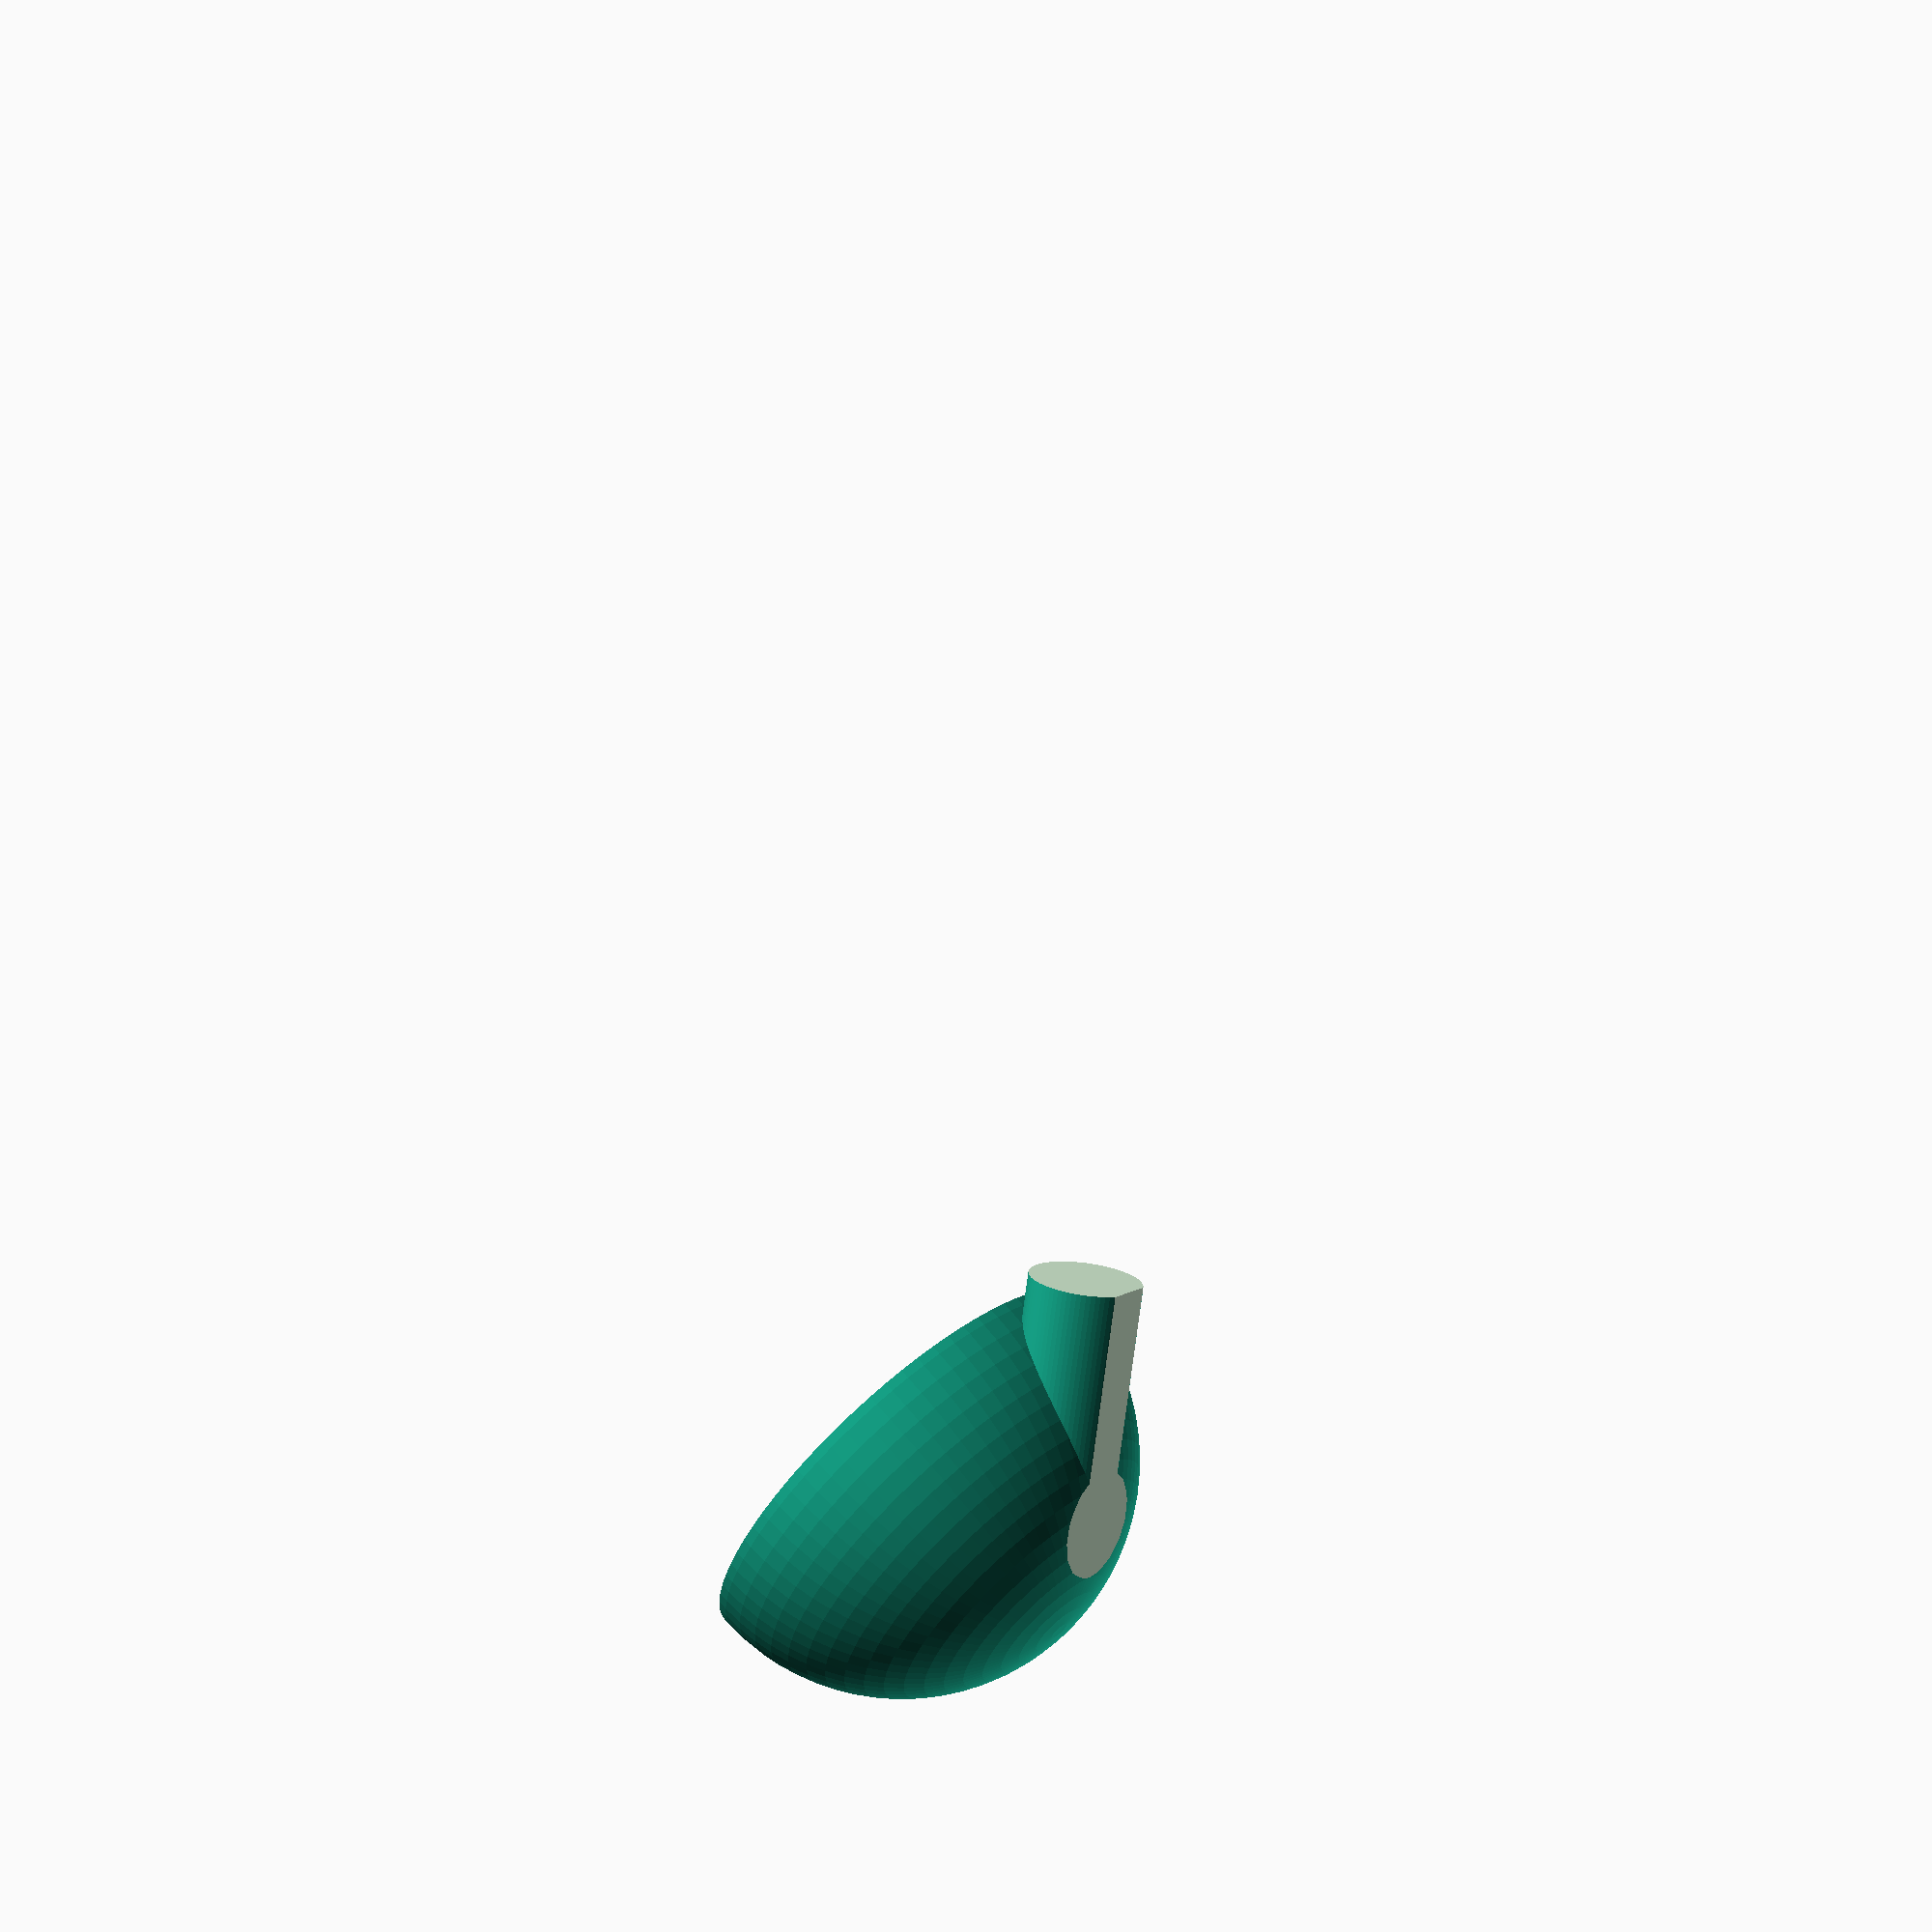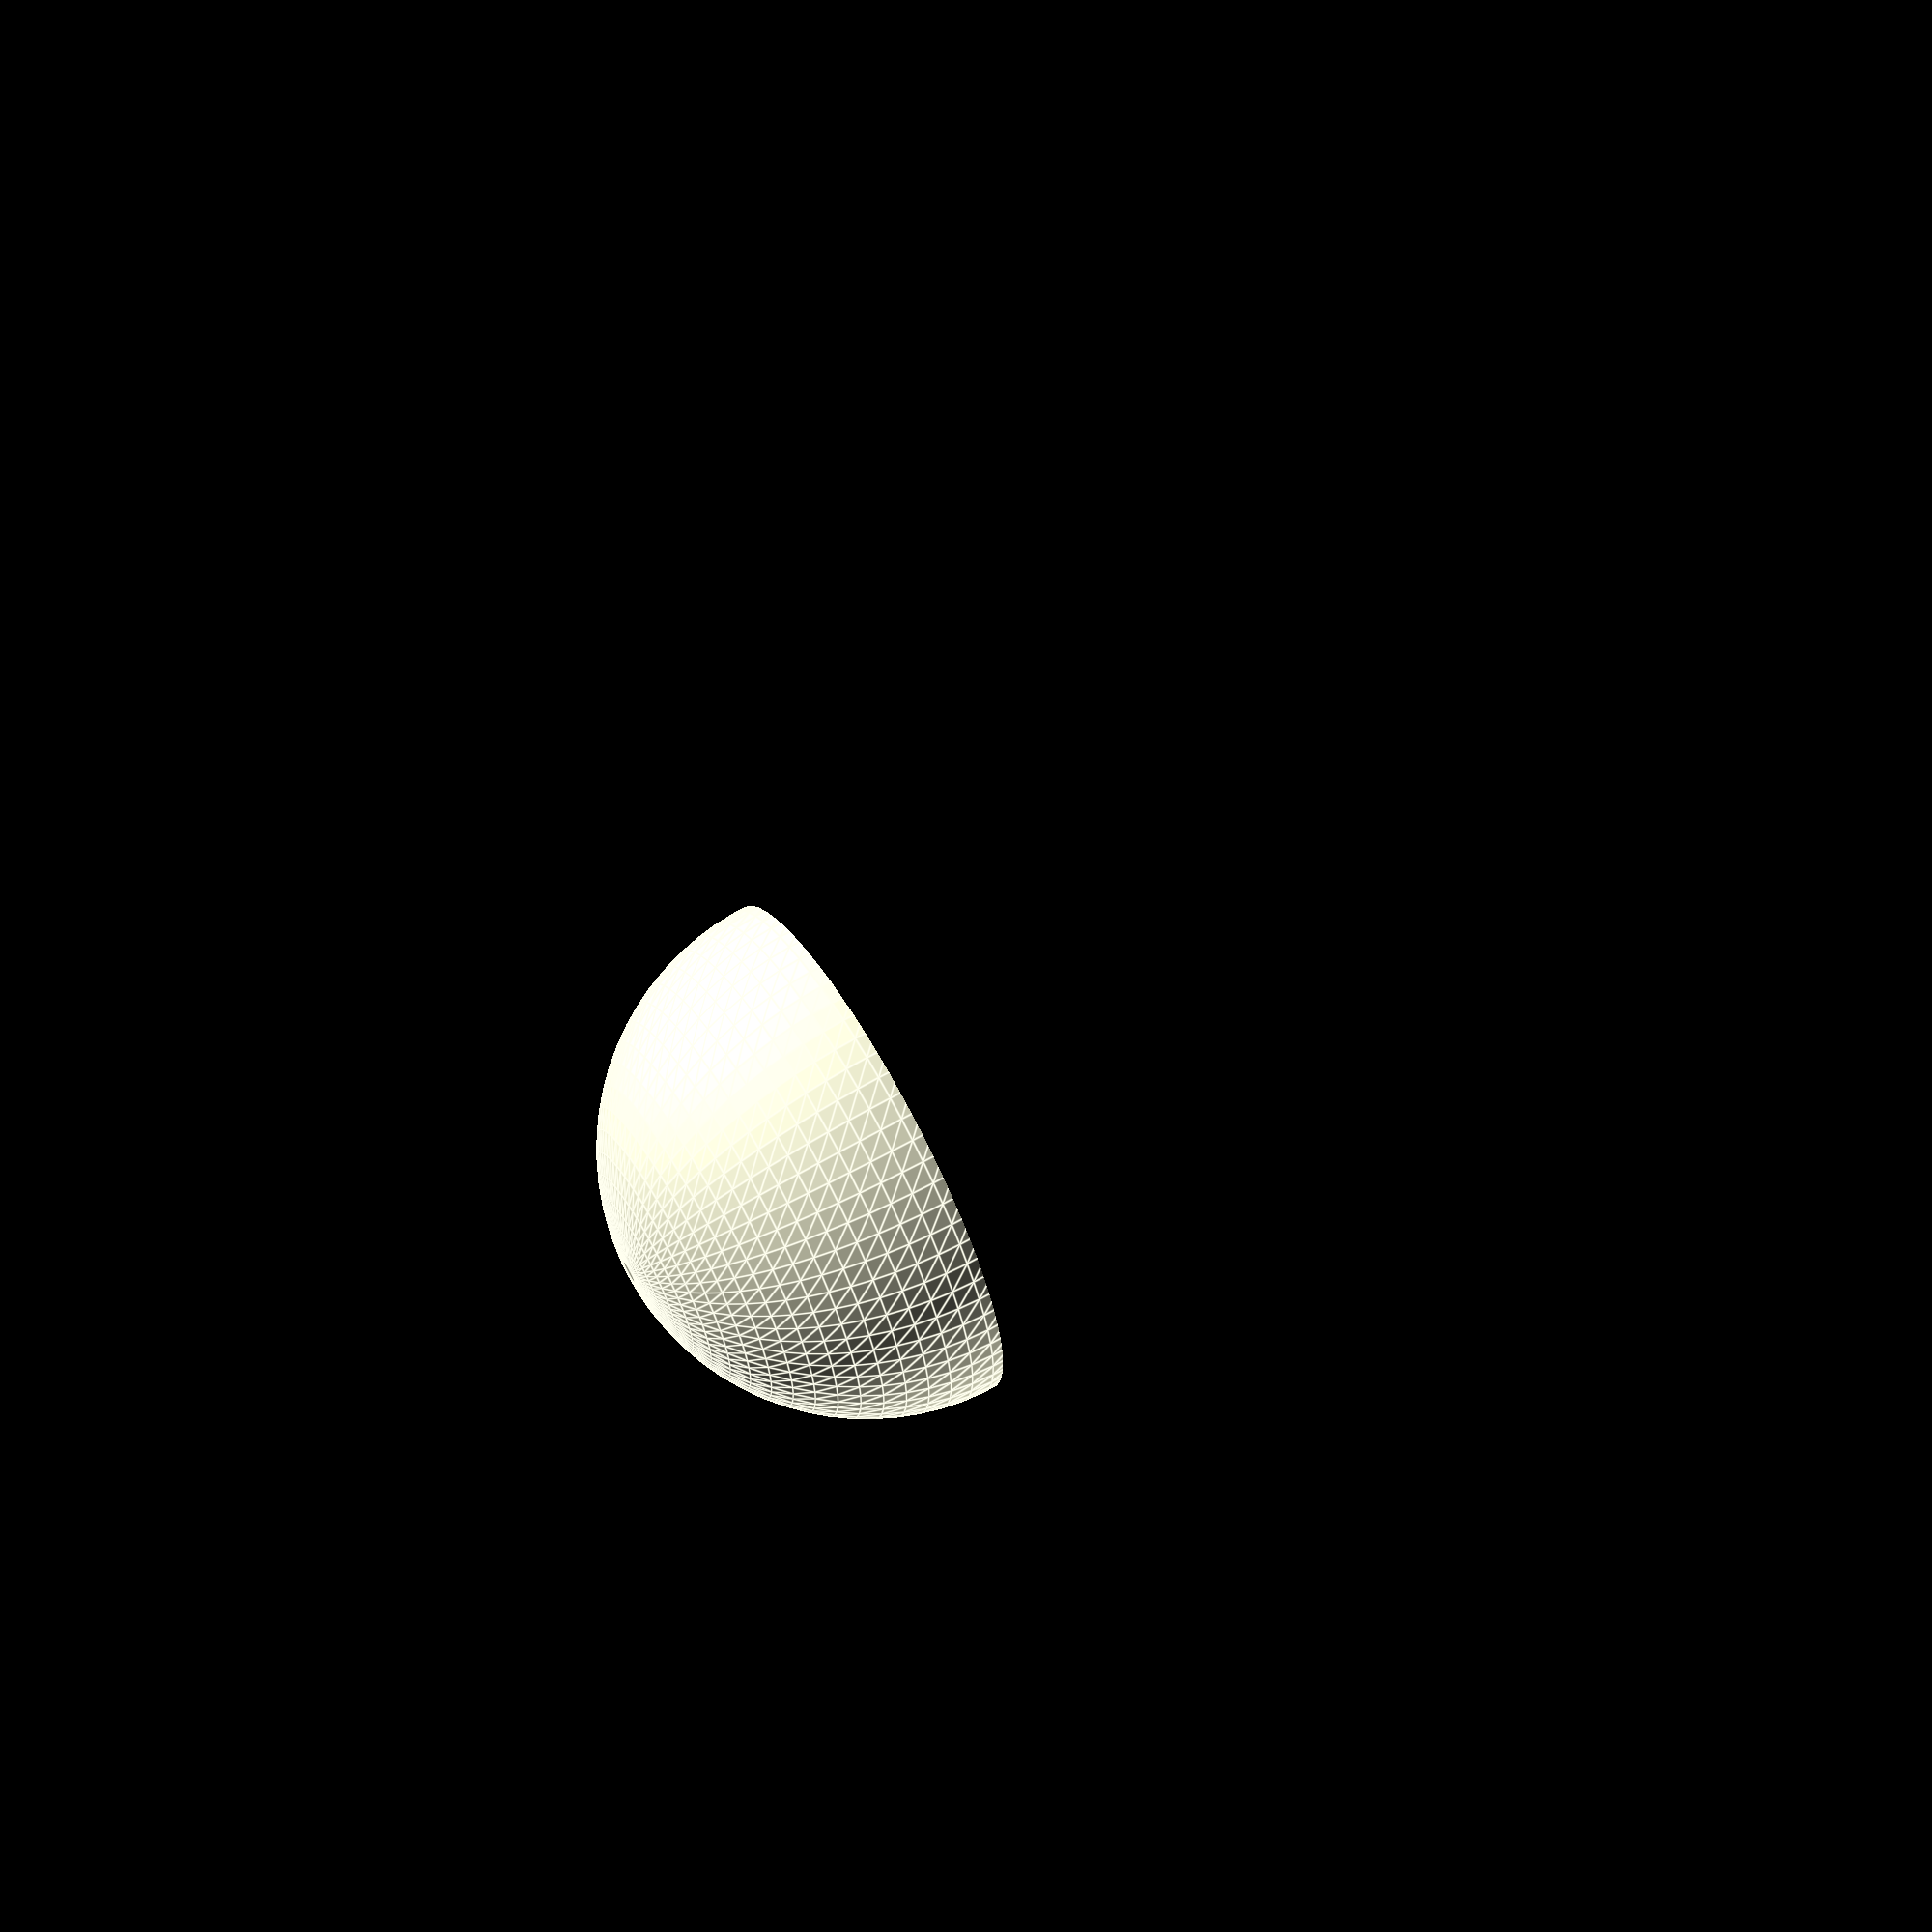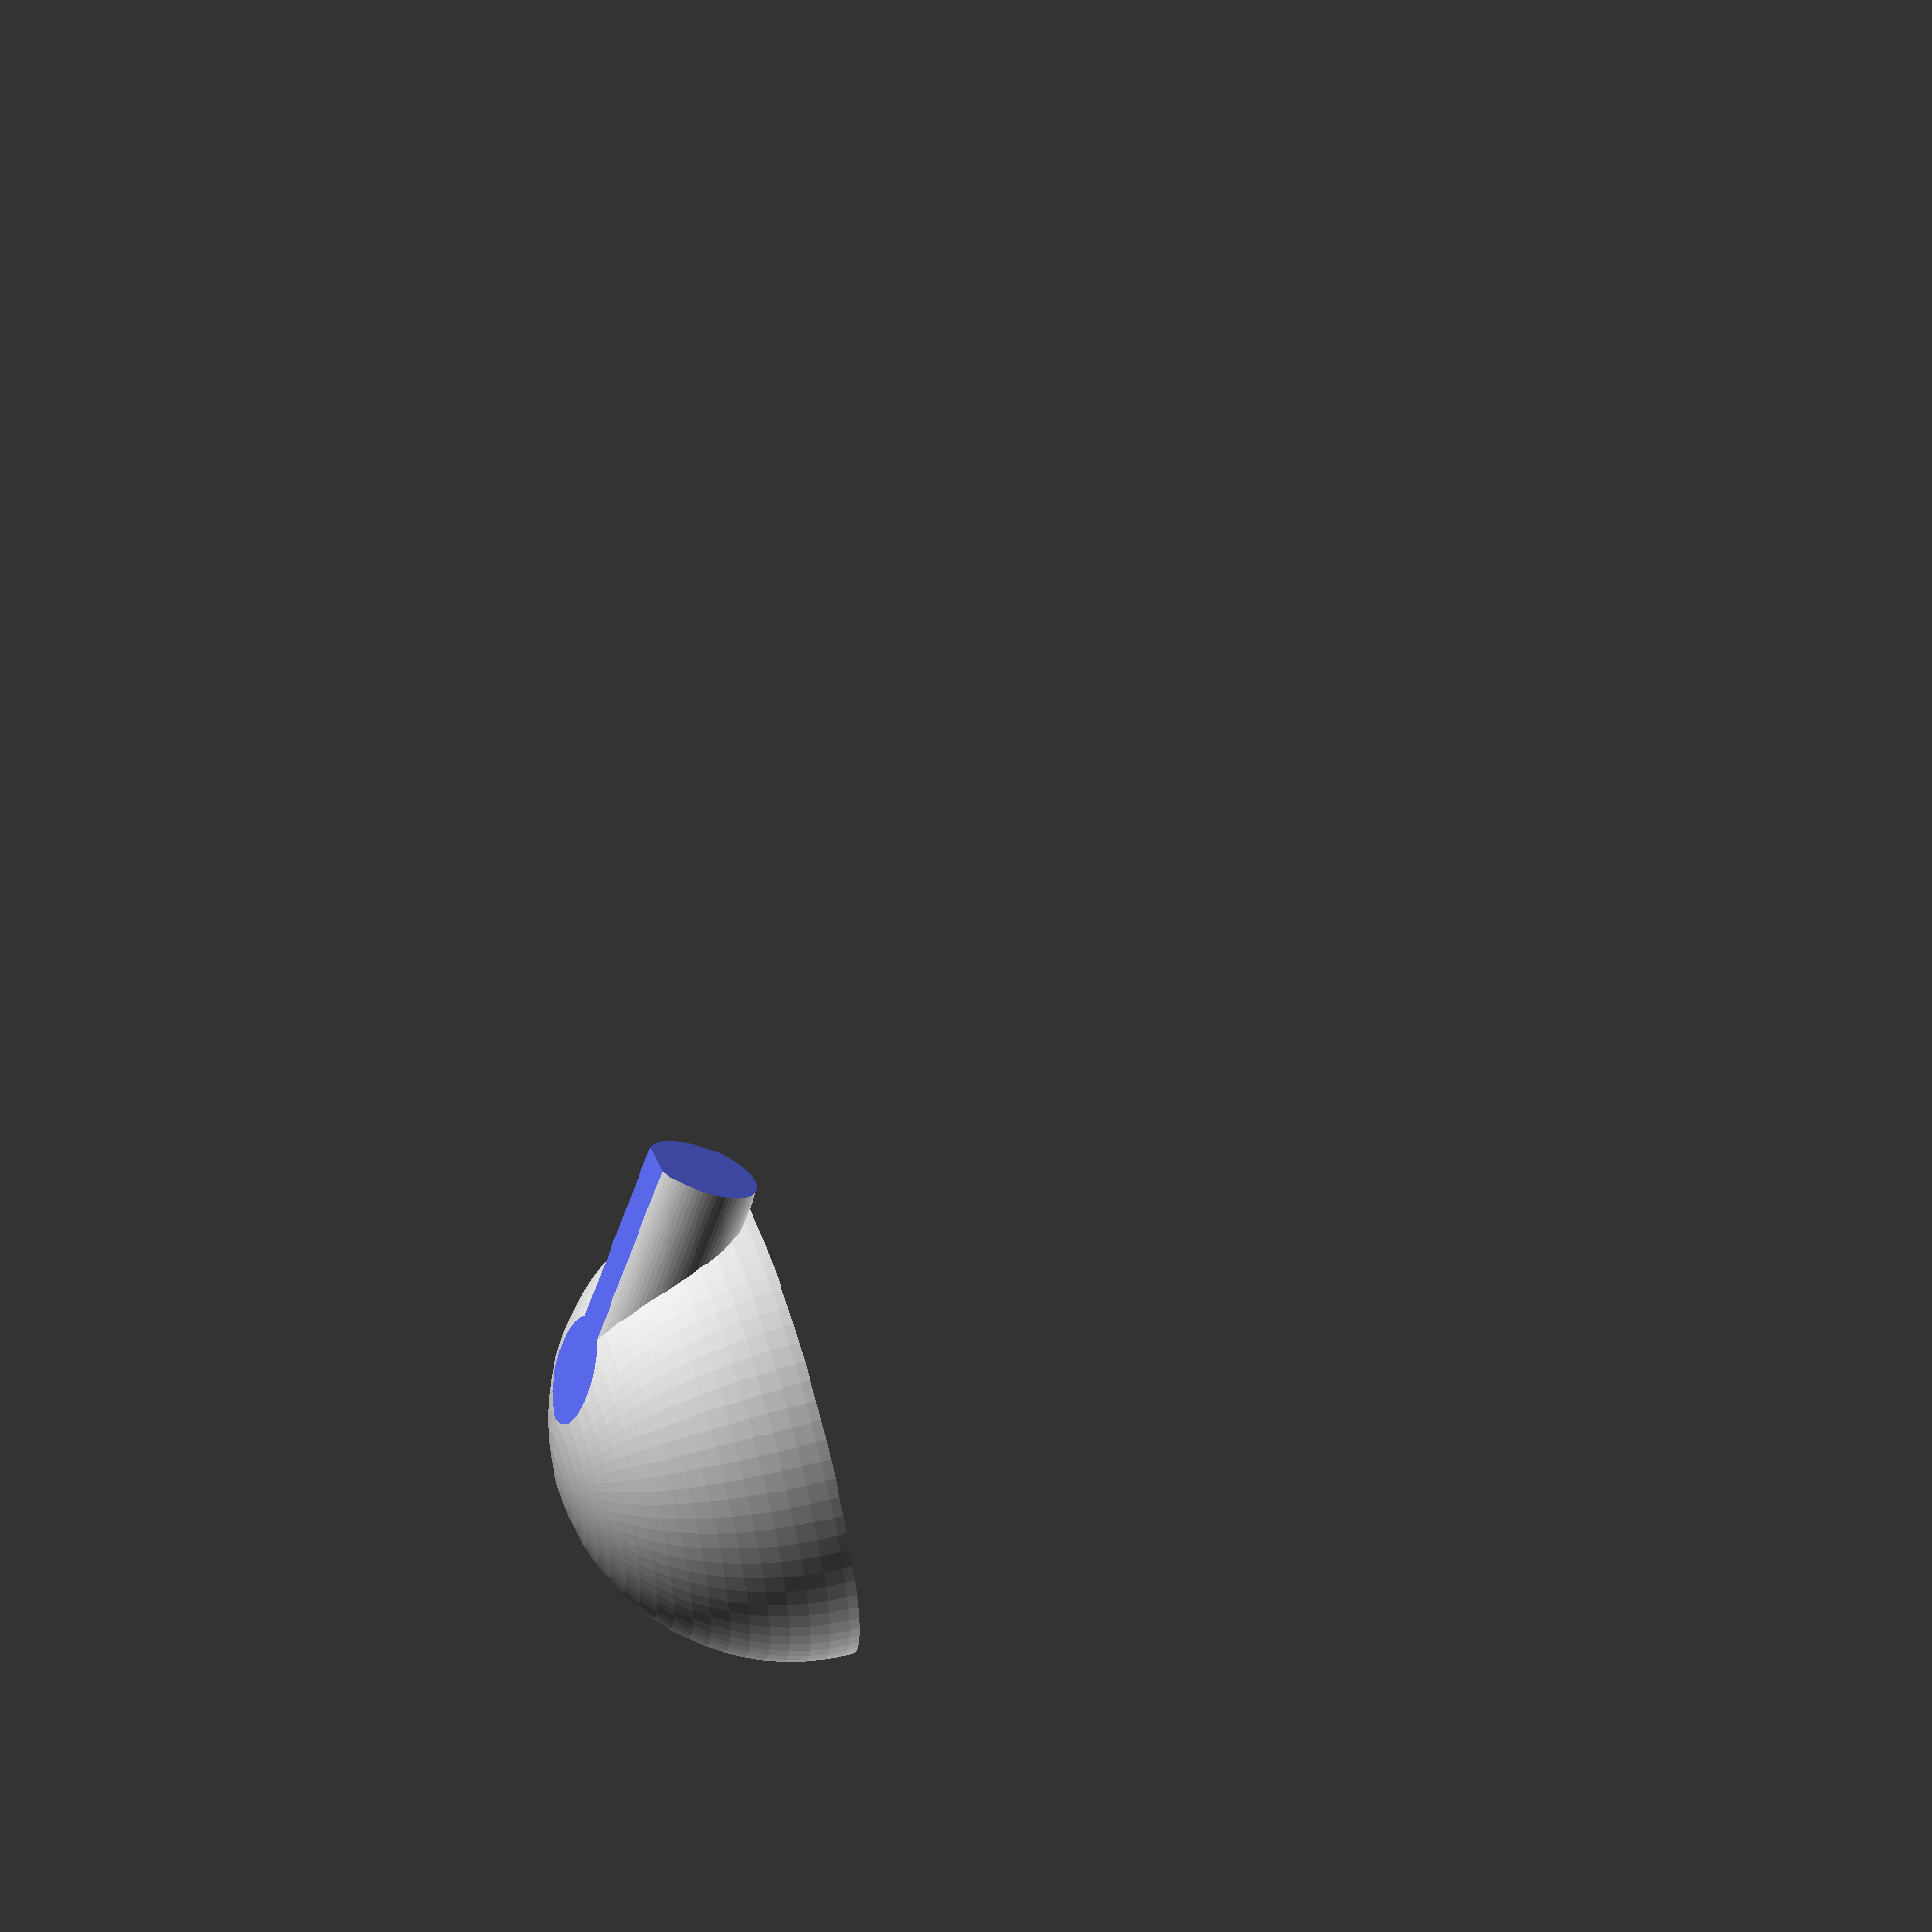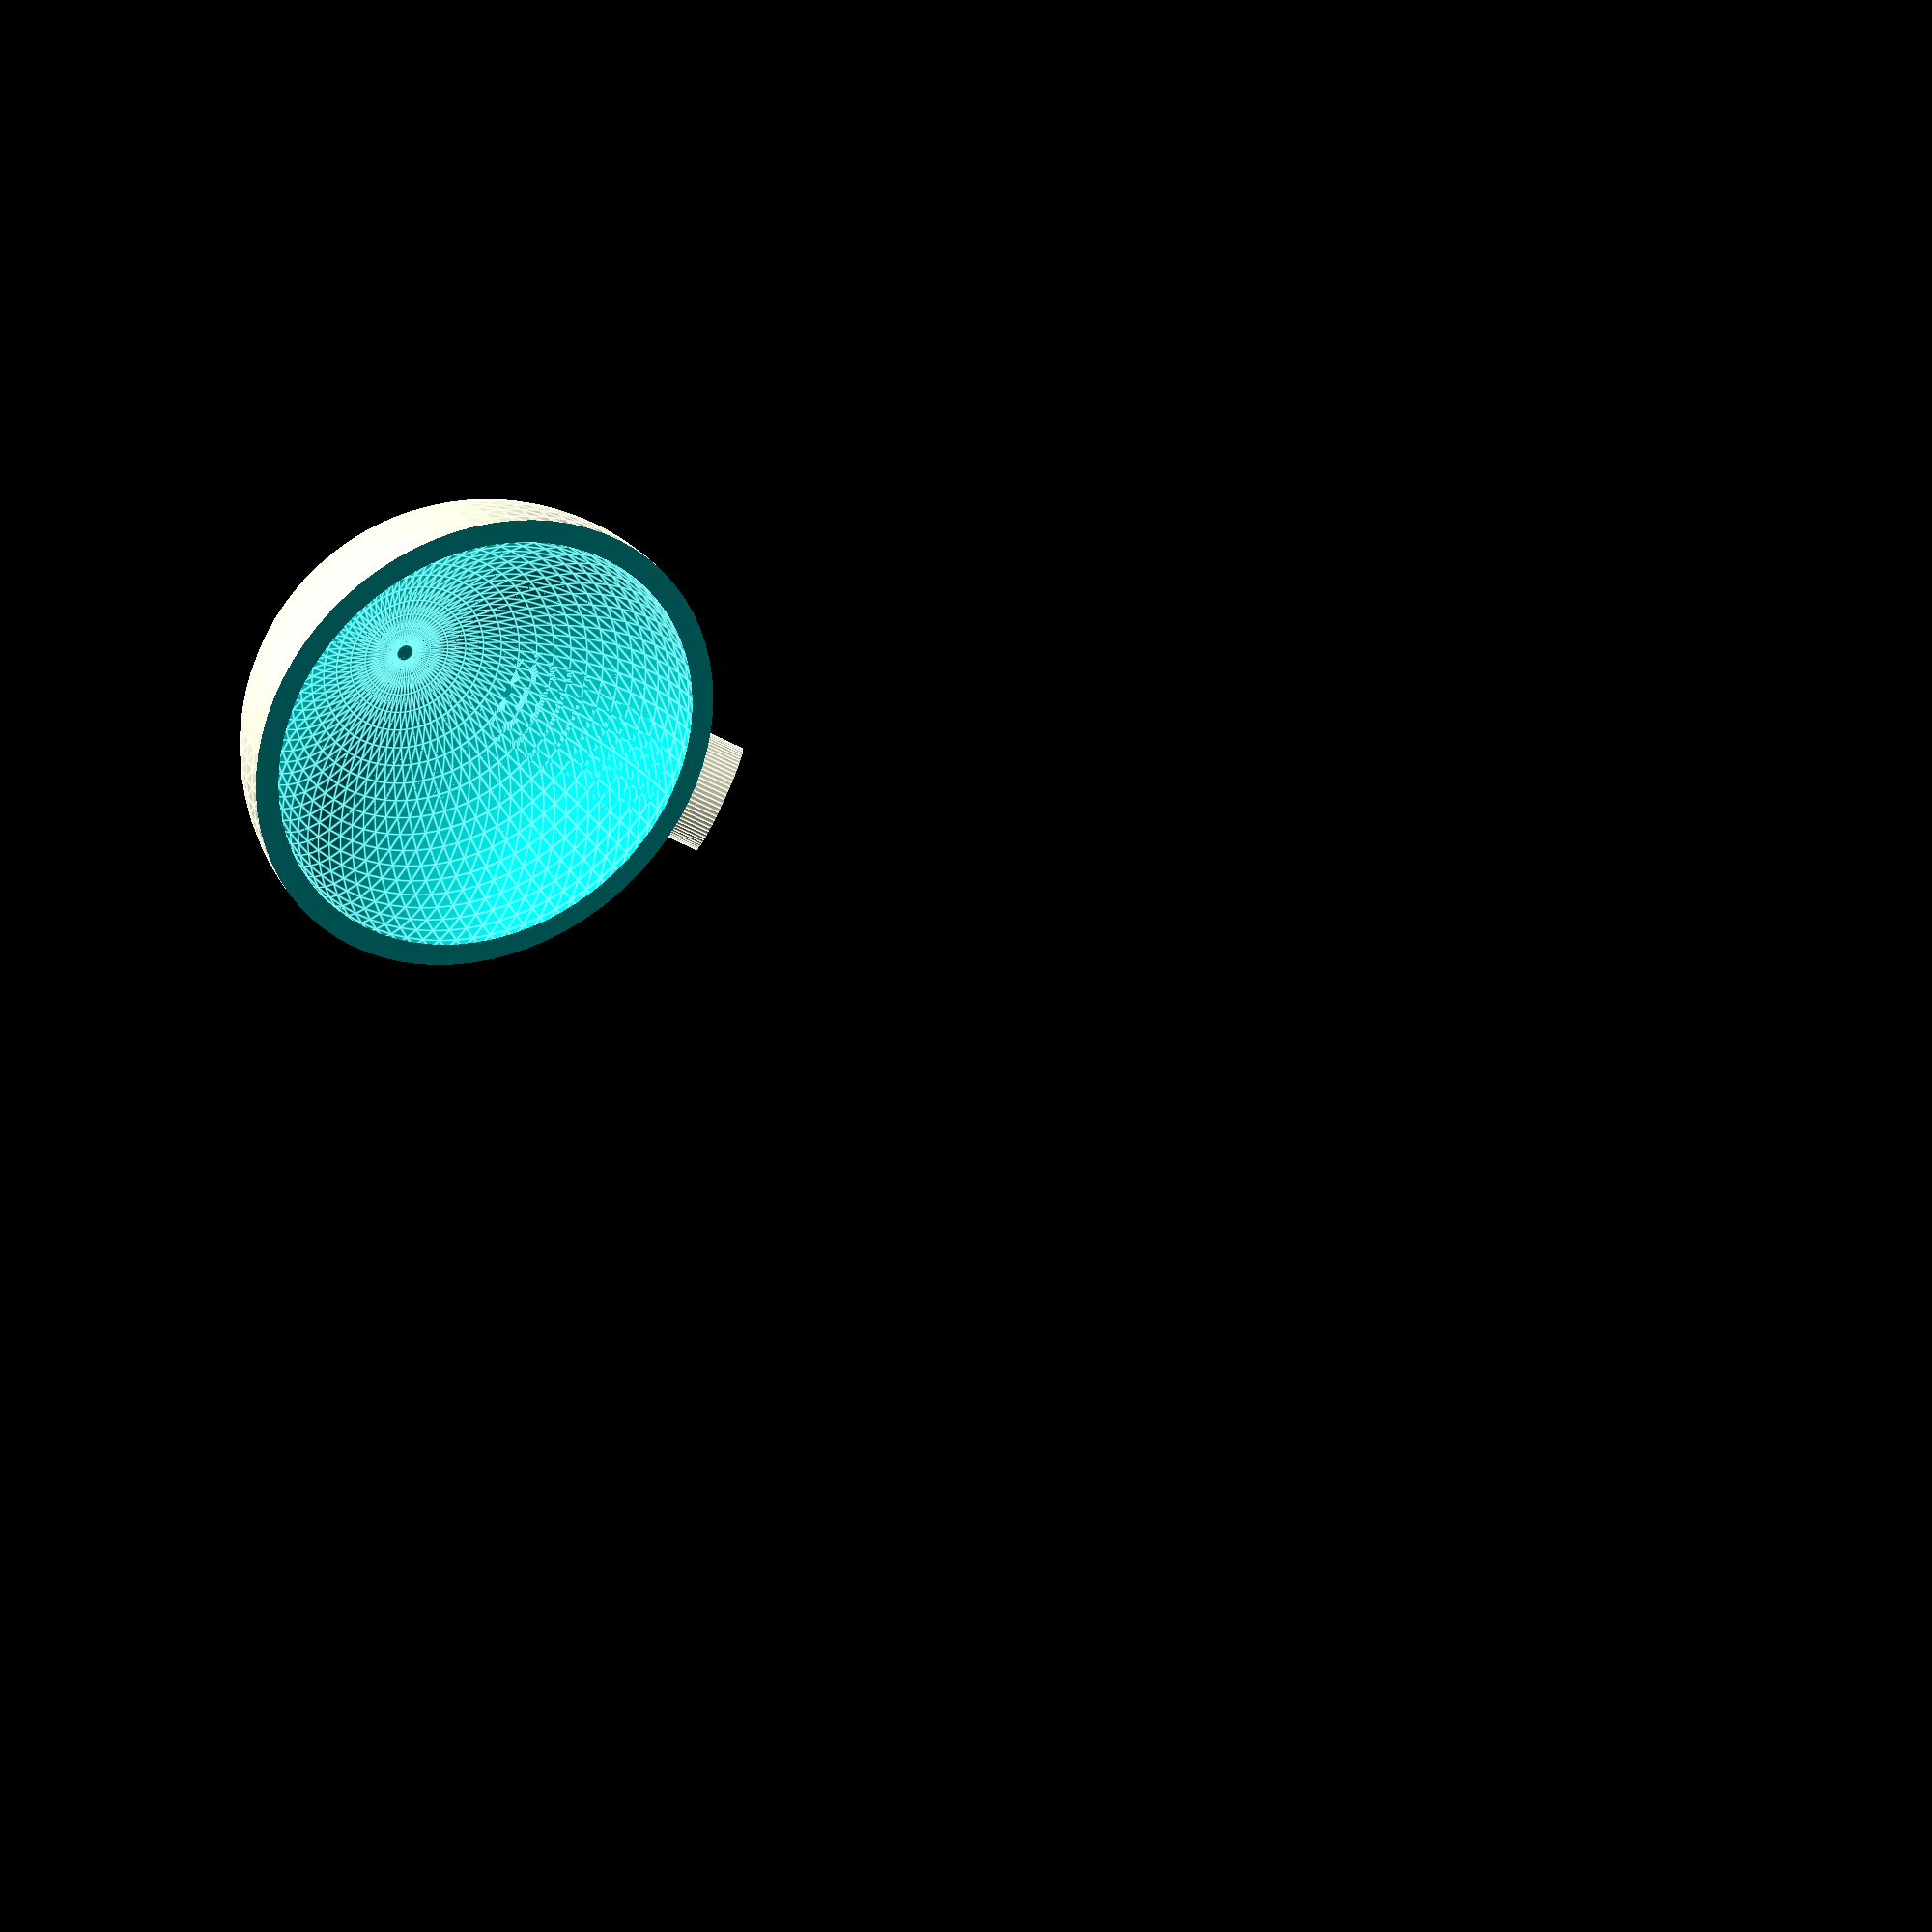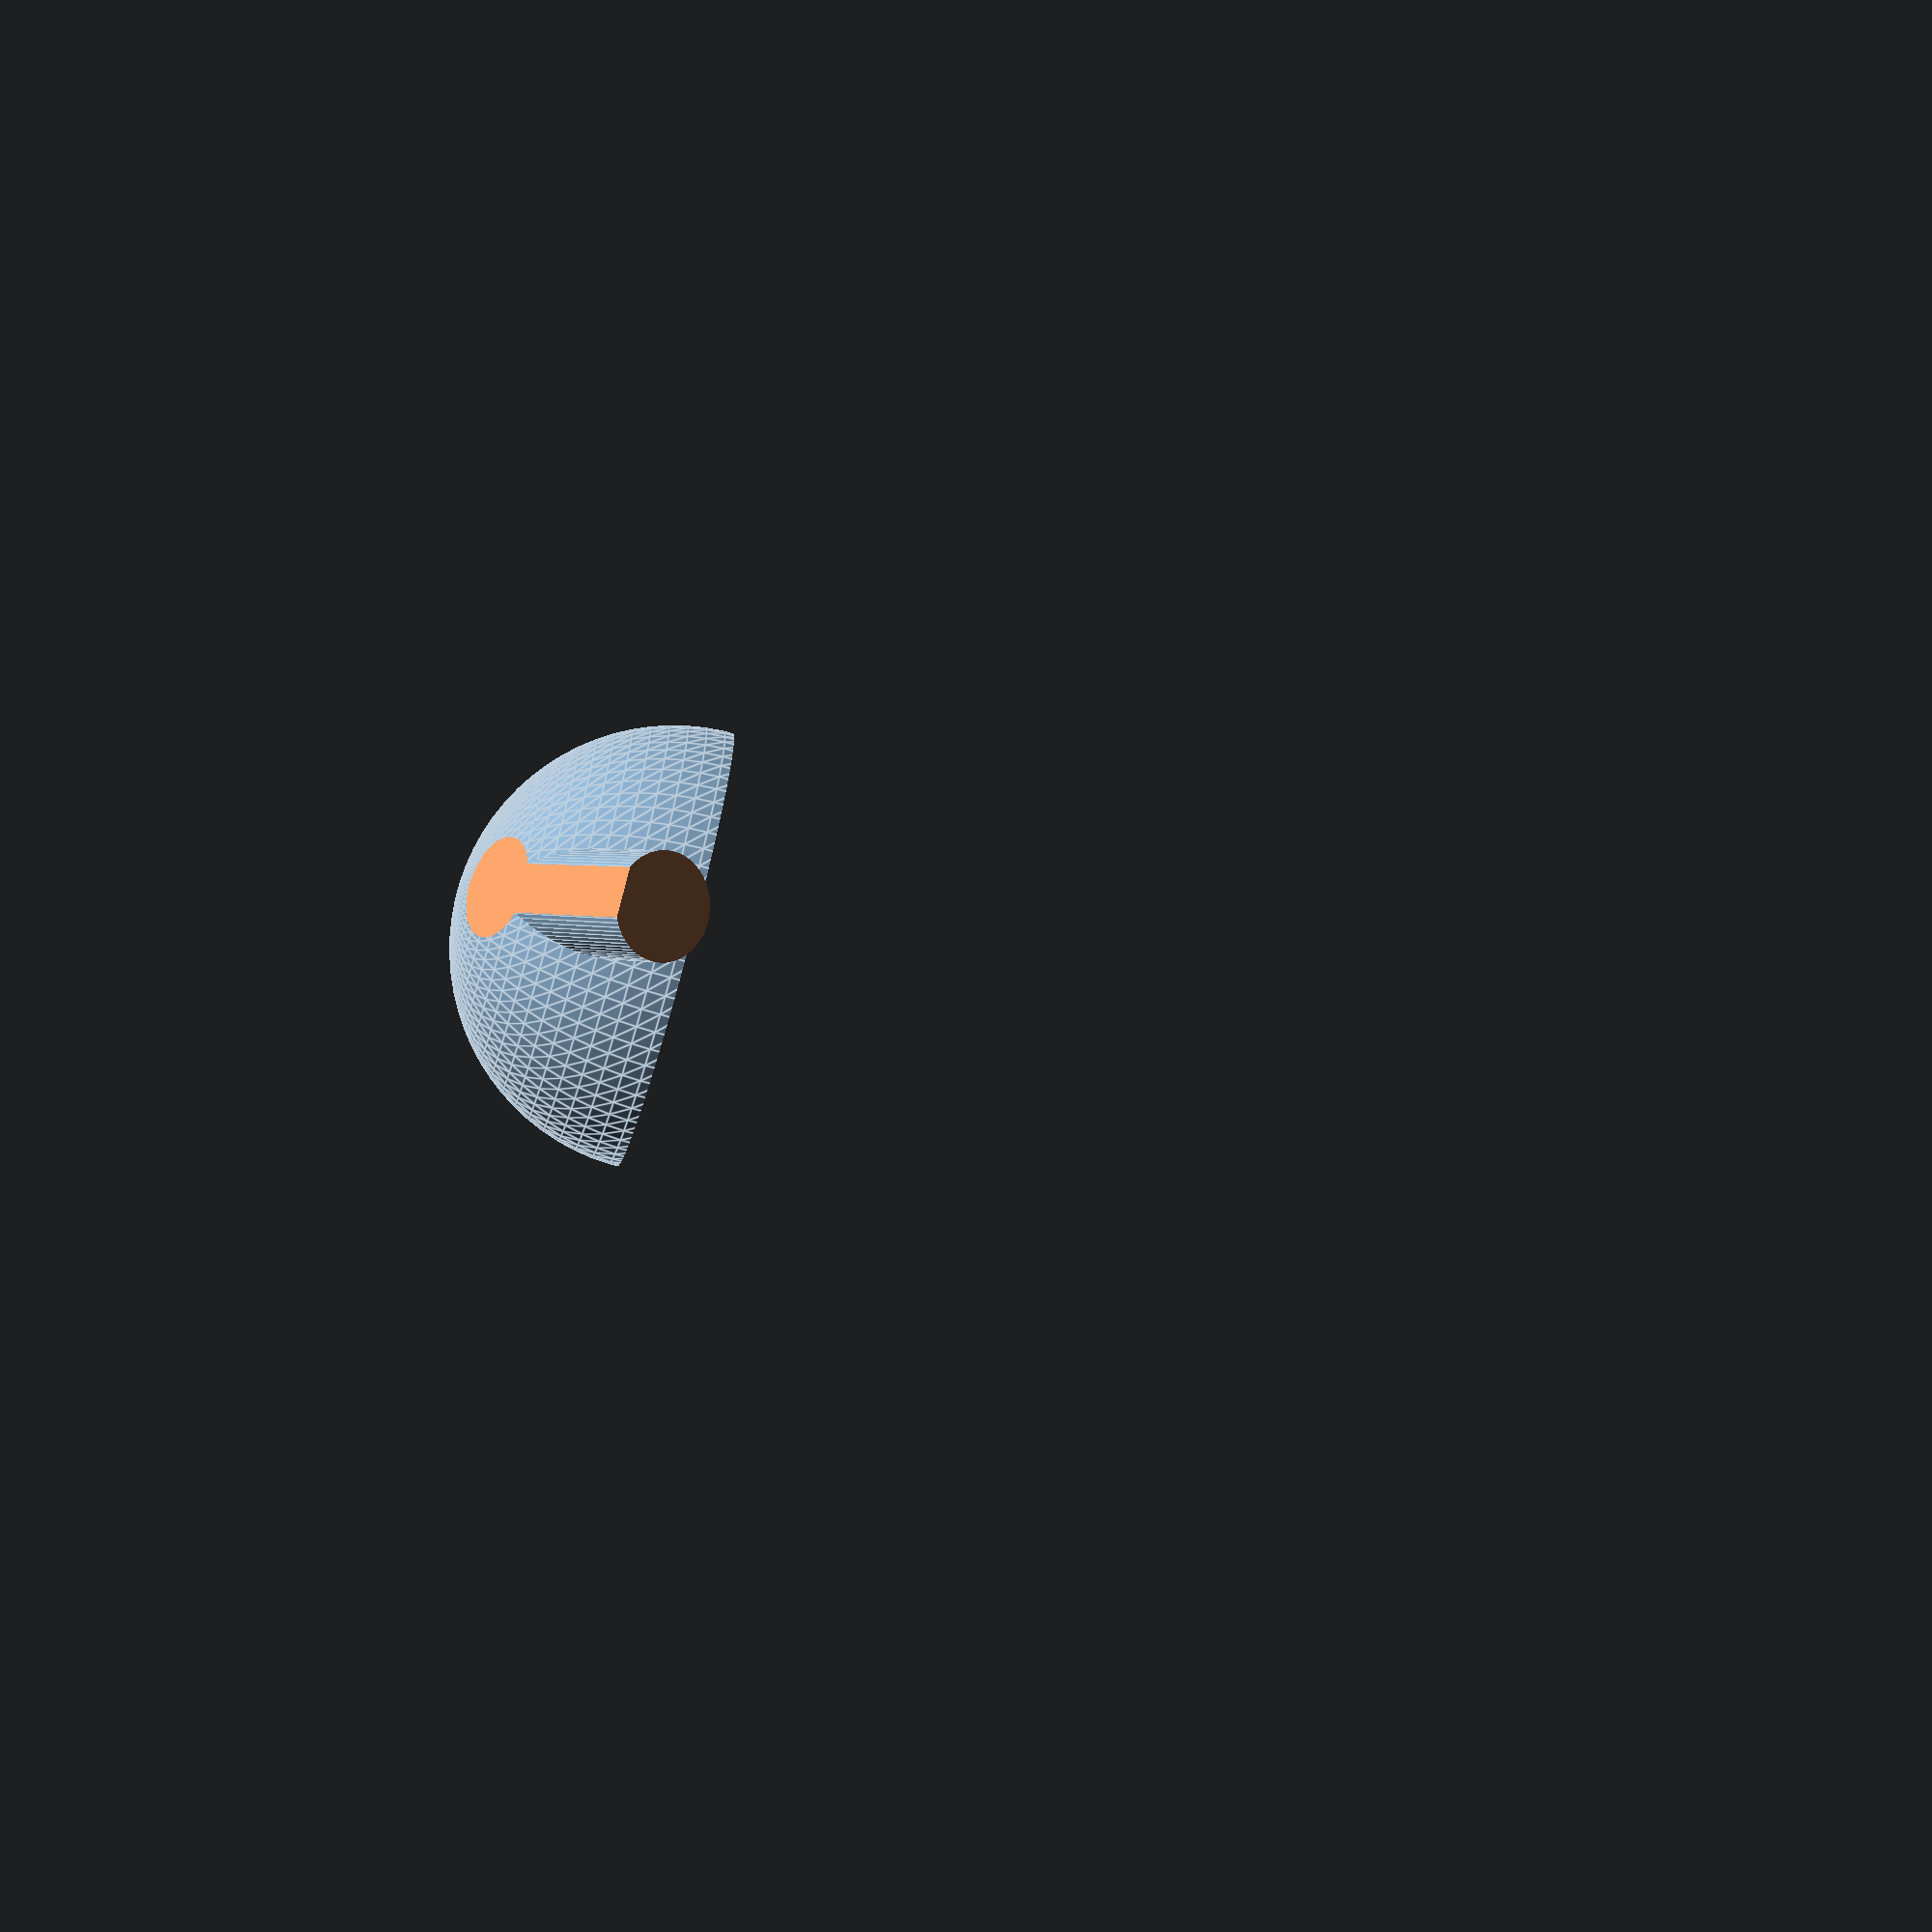
<openscad>
//
// Parametric Metric Measuring Spoon, V1.1
//
// For the protocol:
//   07/2013
//   (C)CC-BY-SA, FMMT666(ASkr)
//   www.askrprojects.net
//

//
// CHANGES V1.1:
//  - Hid the "CP" (aka $fn) variable from the Thingiverse Customizer.
//


MINITESTGRIP =     1;      // print test grip? 0/1 (off/on)
                           // Useful for testing the size of the bowl
                           // with much faster prints...


volume =           5.0;    // volume of the spoon in ml
thickness =        1.4;    // thickness of wall in mm

gripDia =          7.0;    // diameter of the grip
gripLen =         80.0;    // length of the grip
gripAngle =       30.0;    // angle of the bowl-grip joint

sink =             0.4;    // cut off the bottom a bit (easier to print)


//=========================================================================
//=== NO CHANGES BELOW HERE ===============================================
//=========================================================================
/*[hidden]*/
CP   = 75; // arc resolution ($fn)
rad  = pow( (6000.0*volume/(4.0*3.14159)), (1.0/3.0) );
rado = rad + thickness;
cuts = 2 * (rad + thickness + 1);



Spoon();



//=========================================================================
module Spoon()
{

  difference()
  {
    // join bowl and grip
    translate([ 0, 0, -sink ])
    union()
    {
      translate([ 0, 0, rado ])
      rotate([ 0, gripAngle, 0 ])
      translate([ 0, 0, -rado ])
      Bowl();

      if( MINITESTGRIP )
      {
        difference()
        {
          Grip();
          translate([ rado, -gripDia/2-1])
          cube([ gripLen + gripDia + 2, gripDia + 2, gripDia +2 ]);
        }
      }
      else
        Grip();

    }// END union

    // bottom cutoff
    translate([ -rado - 1 - gripDia/2, (-rado - 1)/2, -sink - 1 ])
    cube([rado + gripLen + gripDia + 2, rado + 2, sink + 1 ]);

  }// END difference
}


//=========================================================================
module BowlCut()
{
  translate([0,0,rado])
  hull()
  {
    translate([ gripLen, 0, 0])
    sphere(r = rado, $fn = CP );
    sphere(r = rado, $fn = CP );
  }
}


//=========================================================================
module Bowl()
{
  translate([0,0,rado])
  difference()
  {
    sphere(r = rado, $fn = CP );
    sphere(r = rad, $fn = CP );
    translate([-cuts/2,-cuts/2,0])
    cube([cuts,cuts,cuts]);
  }
}


//=========================================================================
module Grip()
{

  difference()
  {
    union()
    {
      // round end of the grip
      translate([ gripLen, 0, gripDia/2])
      sphere( r = gripDia/2, $fn = CP, center = true );

      // the round grip
      rotate([0,90,0])
      translate([-gripDia/2,0,0])
      cylinder( r = gripDia/2, h = gripLen, $fn = CP );
    }

    translate([0,0,rado])
    sphere(r = rad, $fn = CP );

  }//END difference
}



</openscad>
<views>
elev=156.4 azim=77.1 roll=56.0 proj=p view=solid
elev=50.3 azim=293.2 roll=295.6 proj=p view=edges
elev=30.5 azim=214.1 roll=246.1 proj=o view=wireframe
elev=342.2 azim=26.0 roll=359.0 proj=p view=edges
elev=25.1 azim=158.4 roll=229.3 proj=p view=edges
</views>
